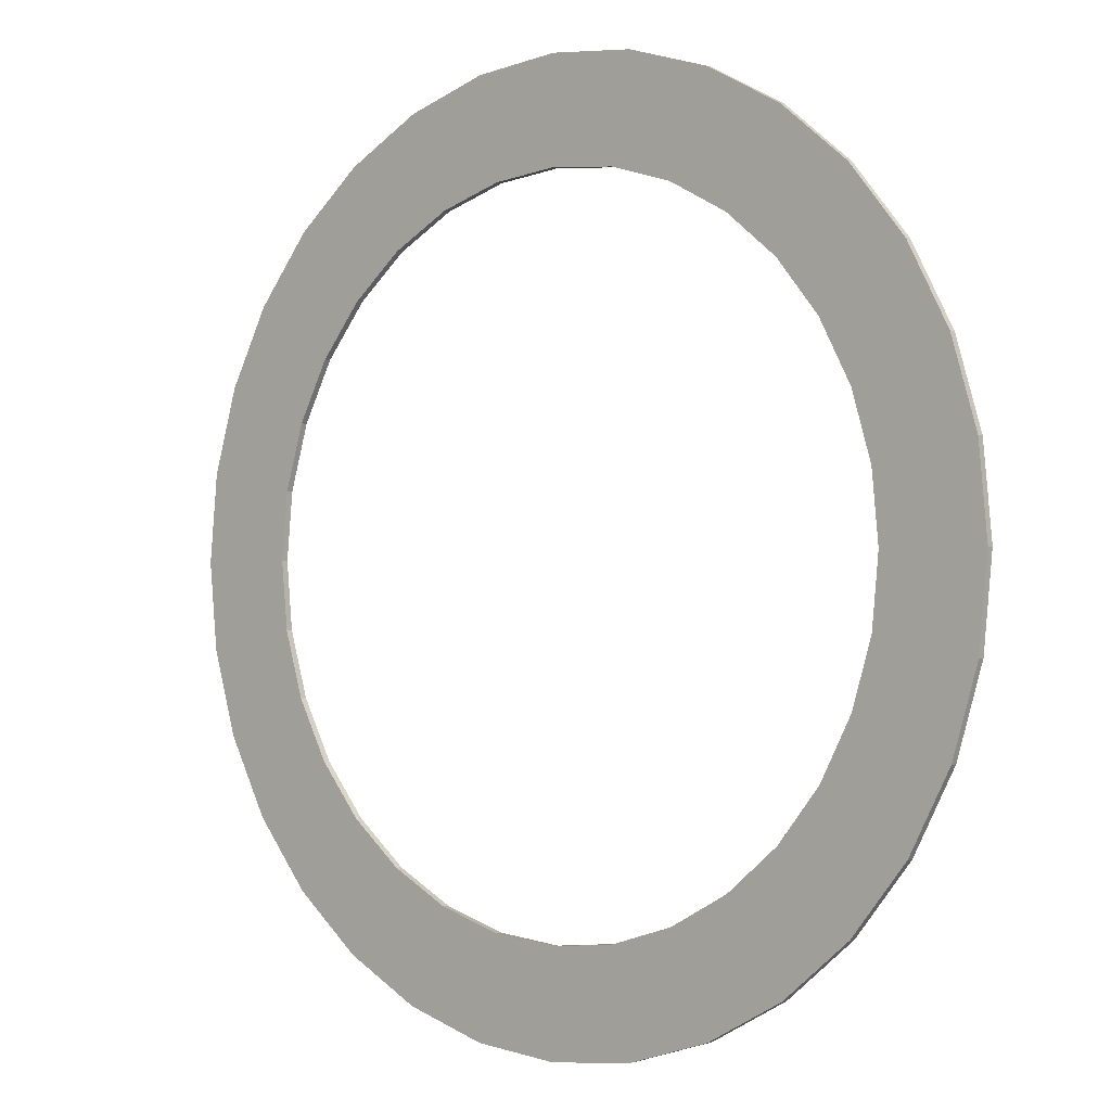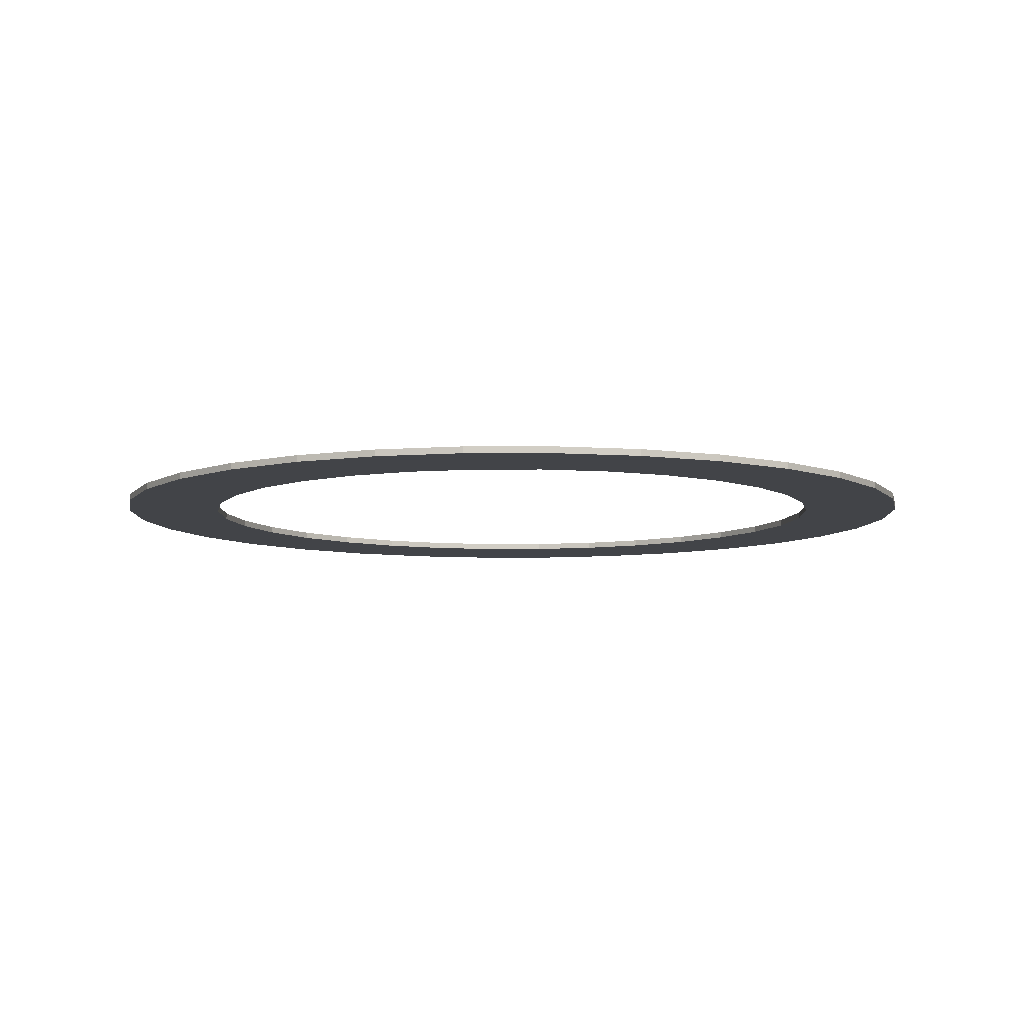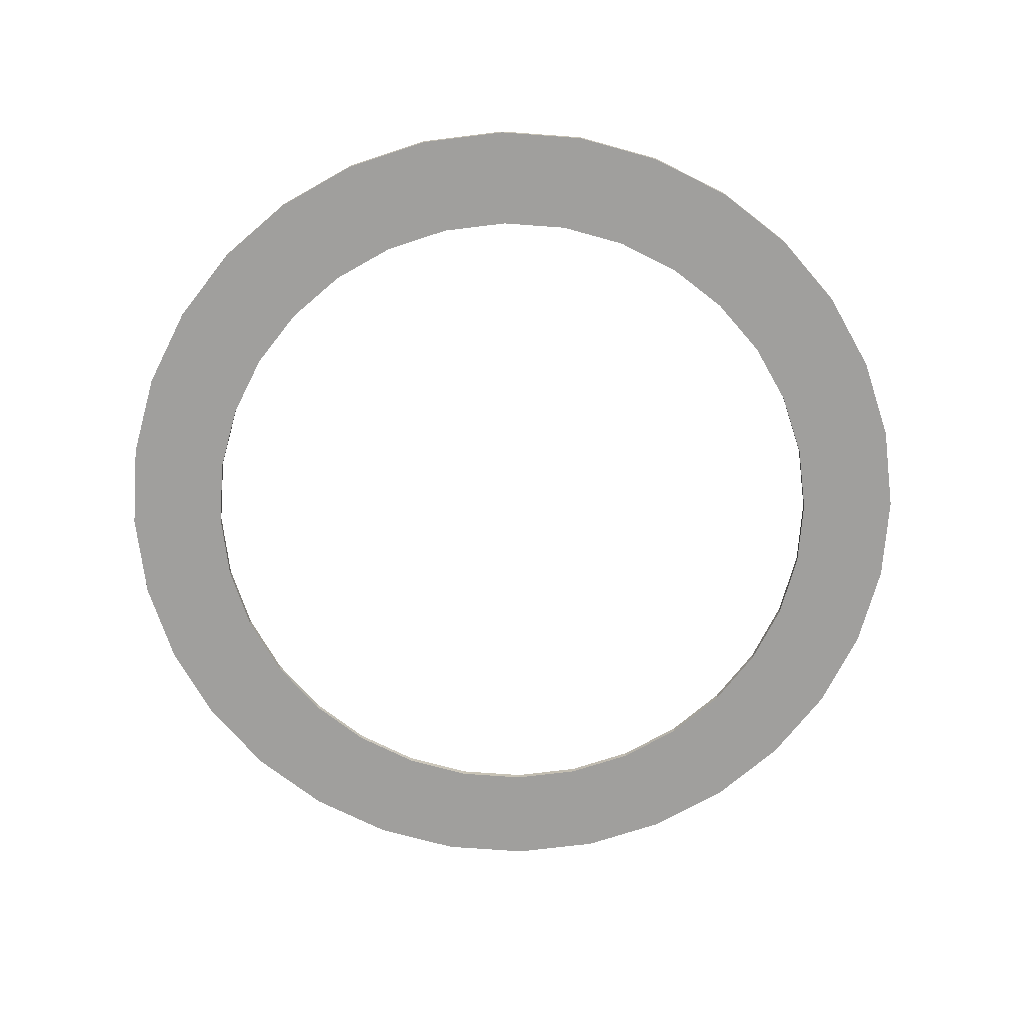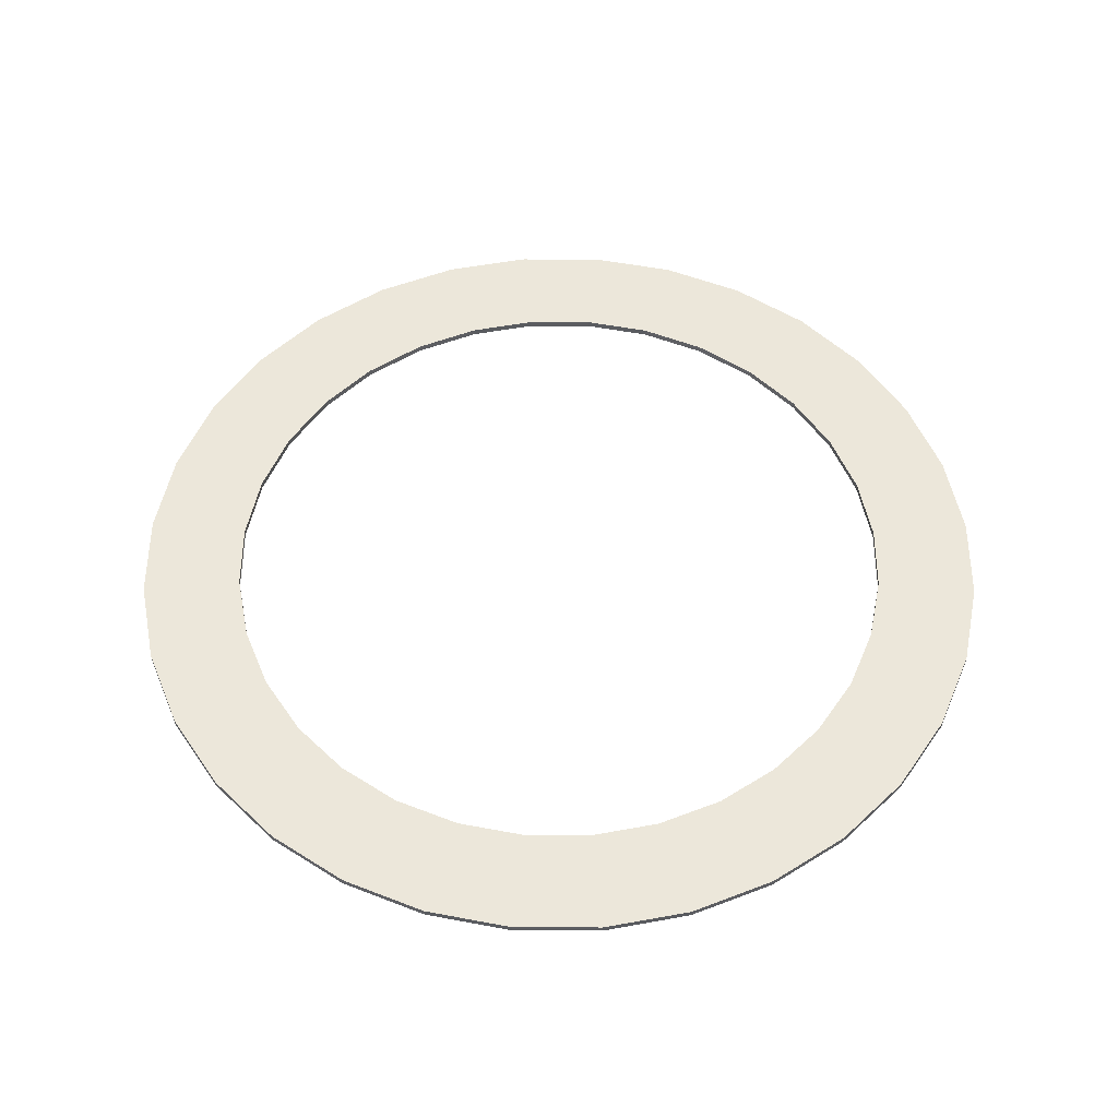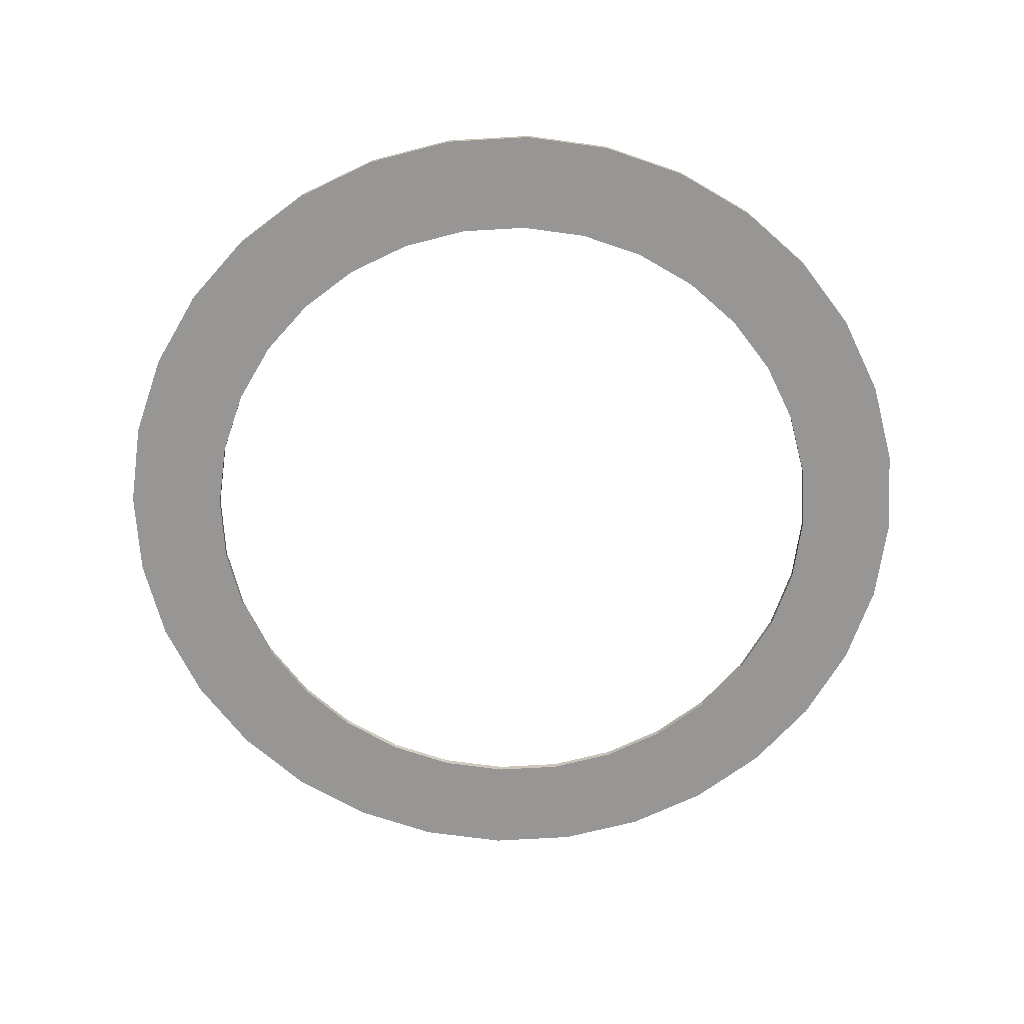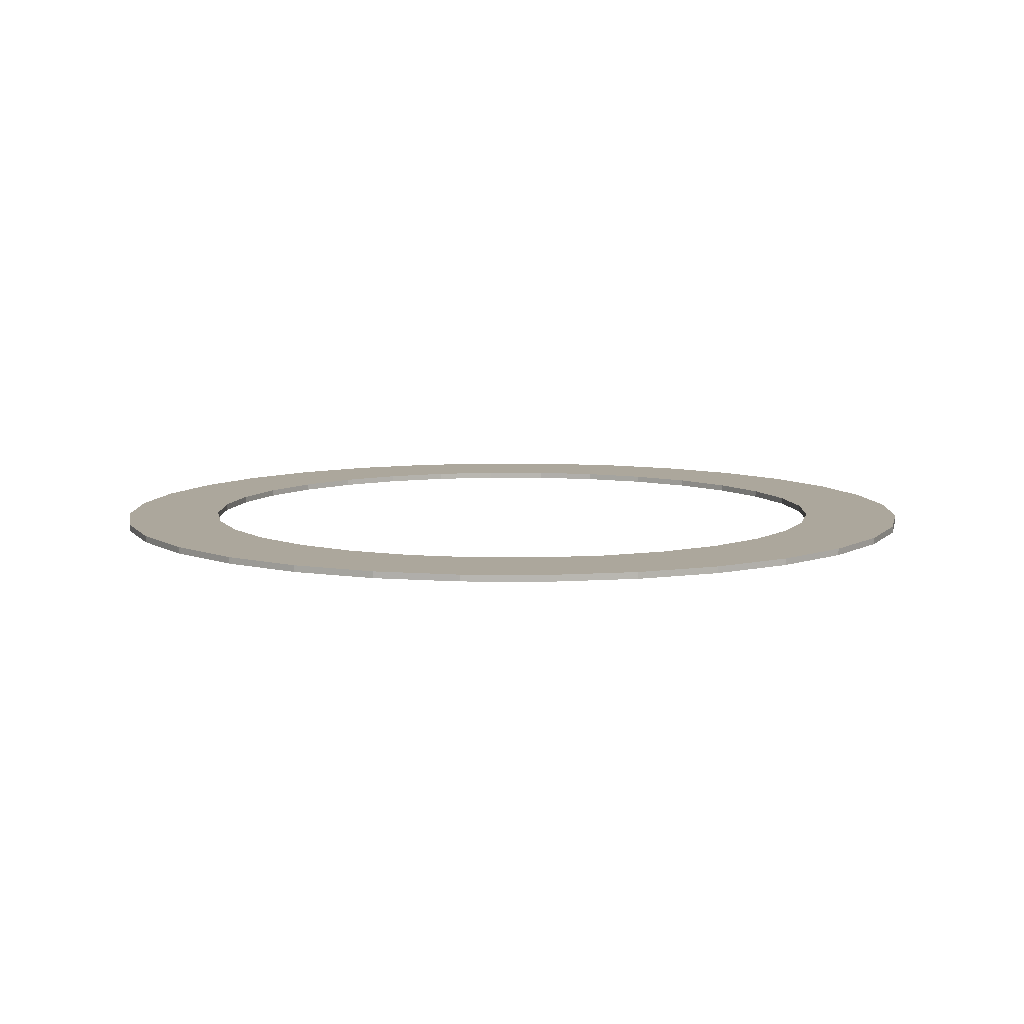
<metadata>
{"format":"obj","ext":"obj","renderer":"f3d","projection":"perspective","resolution":1024,"background":"white","views":[{"elev":-1.4,"azim":40.6,"up":"+Z"},{"elev":-7.8,"azim":-5.1,"up":"+Y"},{"elev":-71.4,"azim":-111.1,"up":"+Y"},{"elev":53.5,"azim":95.8,"up":"+Y"},{"elev":-67.9,"azim":166.5,"up":"+Y"},{"elev":8.3,"azim":-128.5,"up":"+Y"}]}
</metadata>
<code>
o Circle
v 0 0.01 -0.9951
v -0.1941 0.01 -0.976
v -0.3808 0.01 -0.9193
v -0.5528 0.01 -0.8274
v -0.7036 0.01 -0.7036
v -0.8274 0.01 -0.5528
v -0.9193 0.01 -0.3808
v -0.976 0.01 -0.1941
v -0.9951 0.01 -0
v -0.976 0.01 0.1941
v -0.9193 0.01 0.3808
v -0.8274 0.01 0.5528
v -0.7036 0.01 0.7036
v -0.5528 0.01 0.8274
v -0.3808 0.01 0.9193
v -0.1941 0.01 0.976
v 0 0.01 0.9951
v 0.1941 0.01 0.976
v 0.3808 0.01 0.9193
v 0.5528 0.01 0.8274
v 0.7036 0.01 0.7036
v 0.8274 0.01 0.5528
v 0.9193 0.01 0.3808
v 0.976 0.01 0.1941
v 0.9951 0.01 -1e-06
v 0.976 0.01 -0.1941
v 0.9193 0.01 -0.3808
v 0.8274 0.01 -0.5528
v 0.7036 0.01 -0.7036
v 0.5528 0.01 -0.8274
v 0.3808 0.01 -0.9193
v 0.1941 0.01 -0.976
v 0 0.01 -0.7678
v -0.1498 0.01 -0.753
v -0.2938 0.01 -0.7093
v -0.4266 0.01 -0.6384
v -0.5429 0.01 -0.5429
v -0.6384 0.01 -0.4266
v -0.7093 0.01 -0.2938
v -0.753 0.01 -0.1498
v -0.7678 0.01 -0
v -0.753 0.01 0.1498
v -0.7093 0.01 0.2938
v -0.6384 0.01 0.4266
v -0.5429 0.01 0.5429
v -0.4266 0.01 0.6384
v -0.2938 0.01 0.7093
v -0.1498 0.01 0.753
v 0 0.01 0.7678
v 0.1498 0.01 0.753
v 0.2938 0.01 0.7093
v 0.4266 0.01 0.6384
v 0.5429 0.01 0.5429
v 0.6384 0.01 0.4266
v 0.7093 0.01 0.2938
v 0.753 0.01 0.1498
v 0.7678 0.01 -1e-06
v 0.753 0.01 -0.1498
v 0.7093 0.01 -0.2938
v 0.6384 0.01 -0.4266
v 0.5429 0.01 -0.5429
v 0.4266 0.01 -0.6384
v 0.2938 0.01 -0.7093
v 0.1498 0.01 -0.753
v 0 -0.005 -0.9951
v -0.1941 -0.005 -0.976
v -0.3808 -0.005 -0.9193
v -0.5528 -0.005 -0.8274
v -0.7036 -0.005 -0.7036
v -0.8274 -0.005 -0.5528
v -0.9193 -0.005 -0.3808
v -0.976 -0.005 -0.1941
v -0.9951 -0.005 -0
v -0.976 -0.005 0.1941
v -0.9193 -0.005 0.3808
v -0.8274 -0.005 0.5528
v -0.7036 -0.005 0.7036
v -0.5528 -0.005 0.8274
v -0.3808 -0.005 0.9193
v -0.1941 -0.005 0.976
v 0 -0.005 0.9951
v 0.1941 -0.005 0.976
v 0.3808 -0.005 0.9193
v 0.5528 -0.005 0.8274
v 0.7036 -0.005 0.7036
v 0.8274 -0.005 0.5528
v 0.9193 -0.005 0.3808
v 0.976 -0.005 0.1941
v 0.9951 -0.005 -1e-06
v 0.976 -0.005 -0.1941
v 0.9193 -0.005 -0.3808
v 0.8274 -0.005 -0.5528
v 0.7036 -0.005 -0.7036
v 0.5528 -0.005 -0.8274
v 0.3808 -0.005 -0.9193
v 0.1941 -0.005 -0.976
v 0 -0.005 -0.7678
v -0.1498 -0.005 -0.753
v -0.2938 -0.005 -0.7093
v -0.4266 -0.005 -0.6384
v -0.5429 -0.005 -0.5429
v -0.6384 -0.005 -0.4266
v -0.7093 -0.005 -0.2938
v -0.753 -0.005 -0.1498
v -0.7678 -0.005 -0
v -0.753 -0.005 0.1498
v -0.7093 -0.005 0.2938
v -0.6384 -0.005 0.4266
v -0.5429 -0.005 0.5429
v -0.4266 -0.005 0.6384
v -0.2938 -0.005 0.7093
v -0.1498 -0.005 0.753
v 0 -0.005 0.7678
v 0.1498 -0.005 0.753
v 0.2938 -0.005 0.7093
v 0.4266 -0.005 0.6384
v 0.5429 -0.005 0.5429
v 0.6384 -0.005 0.4266
v 0.7093 -0.005 0.2938
v 0.753 -0.005 0.1498
v 0.7678 -0.005 -1e-06
v 0.753 -0.005 -0.1498
v 0.7093 -0.005 -0.2938
v 0.6384 -0.005 -0.4266
v 0.5429 -0.005 -0.5429
v 0.4266 -0.005 -0.6384
v 0.2938 -0.005 -0.7093
v 0.1498 -0.005 -0.753
f 53 52 20
f 40 39 7
f 54 53 21
f 41 40 8
f 23 55 54
f 42 41 9
f 56 55 23
f 43 42 10
f 57 56 24
f 44 43 11
f 58 57 25
f 13 45 44
f 59 58 26
f 46 45 13
f 60 59 27
f 47 46 14
f 34 33 1
f 61 60 28
f 16 48 47
f 35 34 2
f 62 61 29
f 17 49 48
f 36 35 3
f 63 62 30
f 50 49 17
f 5 37 36
f 64 63 31
f 19 51 50
f 38 37 5
f 33 64 32
f 52 51 19
f 7 39 38
f 84 116 117
f 71 103 104
f 85 117 118
f 72 104 105
f 86 118 119
f 73 105 106
f 87 119 120
f 74 106 107
f 89 88 120
f 75 107 108
f 89 121 122
f 77 76 108
f 90 122 123
f 77 109 110
f 91 123 124
f 78 110 111
f 65 97 98
f 92 124 125
f 80 79 111
f 66 98 99
f 93 125 126
f 81 80 112
f 67 99 100
f 94 126 127
f 81 113 114
f 69 68 100
f 95 127 128
f 83 82 114
f 69 101 102
f 96 128 97
f 83 115 116
f 71 70 102
f 16 80 81
f 44 108 107
f 17 81 82
f 45 109 108
f 18 82 83
f 46 110 109
f 19 83 84
f 47 111 110
f 20 84 85
f 48 112 111
f 21 85 86
f 49 113 112
f 22 86 87
f 50 114 113
f 23 87 88
f 51 115 114
f 24 88 89
f 52 116 115
f 25 89 90
f 53 117 116
f 26 90 91
f 54 118 117
f 27 91 92
f 1 65 66
f 55 119 118
f 28 92 93
f 2 66 67
f 56 120 119
f 29 93 94
f 3 67 68
f 57 121 120
f 30 94 95
f 4 68 69
f 58 122 121
f 31 95 96
f 5 69 70
f 59 123 122
f 32 96 65
f 6 70 71
f 60 124 123
f 34 98 97
f 7 71 72
f 61 125 124
f 35 99 98
f 8 72 73
f 62 126 125
f 36 100 99
f 9 73 74
f 63 127 126
f 37 101 100
f 10 74 75
f 64 128 127
f 38 102 101
f 11 75 76
f 33 97 128
f 39 103 102
f 12 76 77
f 40 104 103
f 13 77 78
f 41 105 104
f 14 78 79
f 42 106 105
f 15 79 80
f 43 107 106
f 21 53 20
f 8 40 7
f 22 54 21
f 9 41 8
f 22 23 54
f 10 42 9
f 24 56 23
f 11 43 10
f 25 57 24
f 12 44 11
f 26 58 25
f 12 13 44
f 27 59 26
f 14 46 13
f 28 60 27
f 15 47 14
f 2 34 1
f 29 61 28
f 15 16 47
f 3 35 2
f 30 62 29
f 16 17 48
f 4 36 3
f 31 63 30
f 18 50 17
f 4 5 36
f 32 64 31
f 18 19 50
f 6 38 5
f 1 33 32
f 20 52 19
f 6 7 38
f 85 84 117
f 72 71 104
f 86 85 118
f 73 72 105
f 87 86 119
f 74 73 106
f 88 87 120
f 75 74 107
f 121 89 120
f 76 75 108
f 90 89 122
f 109 77 108
f 91 90 123
f 78 77 110
f 92 91 124
f 79 78 111
f 66 65 98
f 93 92 125
f 112 80 111
f 67 66 99
f 94 93 126
f 113 81 112
f 68 67 100
f 95 94 127
f 82 81 114
f 101 69 100
f 96 95 128
f 115 83 114
f 70 69 102
f 65 96 97
f 84 83 116
f 103 71 102
f 17 16 81
f 43 44 107
f 18 17 82
f 44 45 108
f 19 18 83
f 45 46 109
f 20 19 84
f 46 47 110
f 21 20 85
f 47 48 111
f 22 21 86
f 48 49 112
f 23 22 87
f 49 50 113
f 24 23 88
f 50 51 114
f 25 24 89
f 51 52 115
f 26 25 90
f 52 53 116
f 27 26 91
f 53 54 117
f 28 27 92
f 2 1 66
f 54 55 118
f 29 28 93
f 3 2 67
f 55 56 119
f 30 29 94
f 4 3 68
f 56 57 120
f 31 30 95
f 5 4 69
f 57 58 121
f 32 31 96
f 6 5 70
f 58 59 122
f 1 32 65
f 7 6 71
f 59 60 123
f 33 34 97
f 8 7 72
f 60 61 124
f 34 35 98
f 9 8 73
f 61 62 125
f 35 36 99
f 10 9 74
f 62 63 126
f 36 37 100
f 11 10 75
f 63 64 127
f 37 38 101
f 12 11 76
f 64 33 128
f 38 39 102
f 13 12 77
f 39 40 103
f 14 13 78
f 40 41 104
f 15 14 79
f 41 42 105
f 16 15 80
f 42 43 106

</code>
